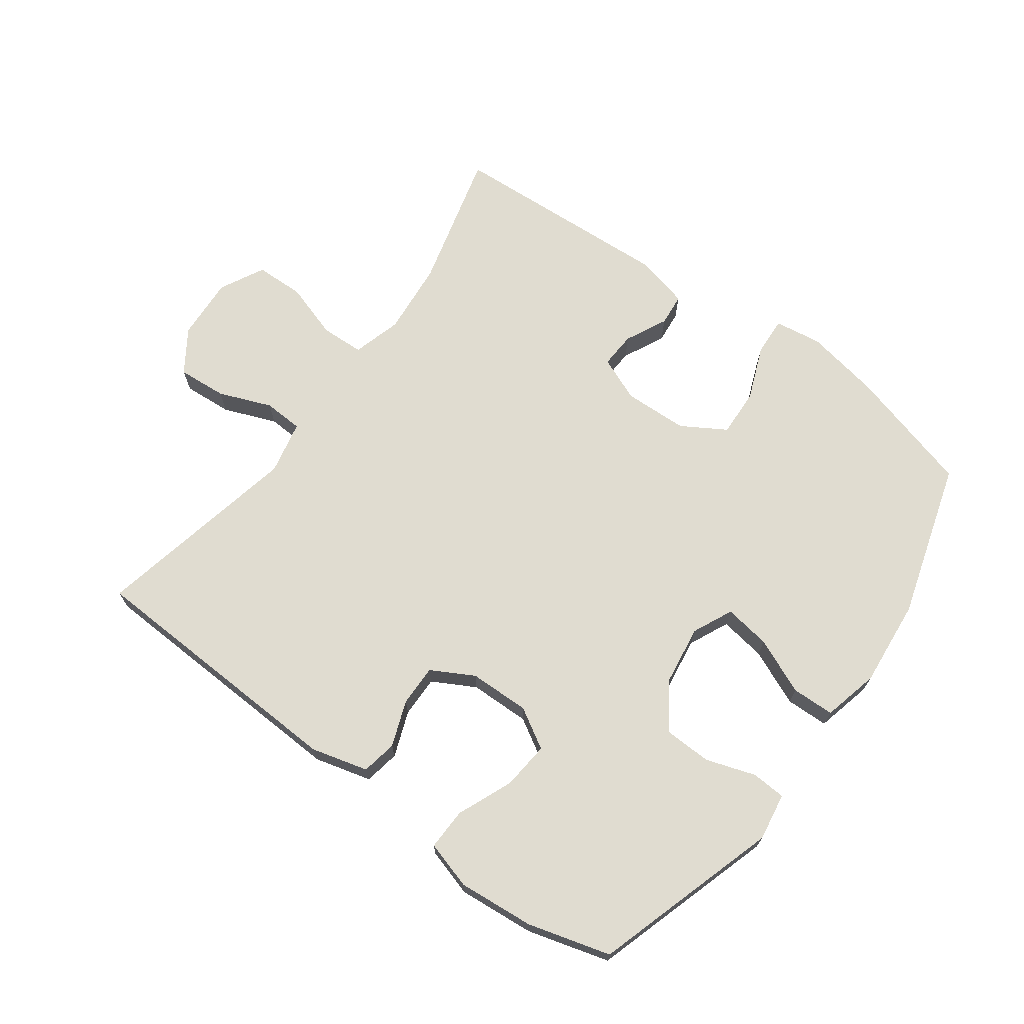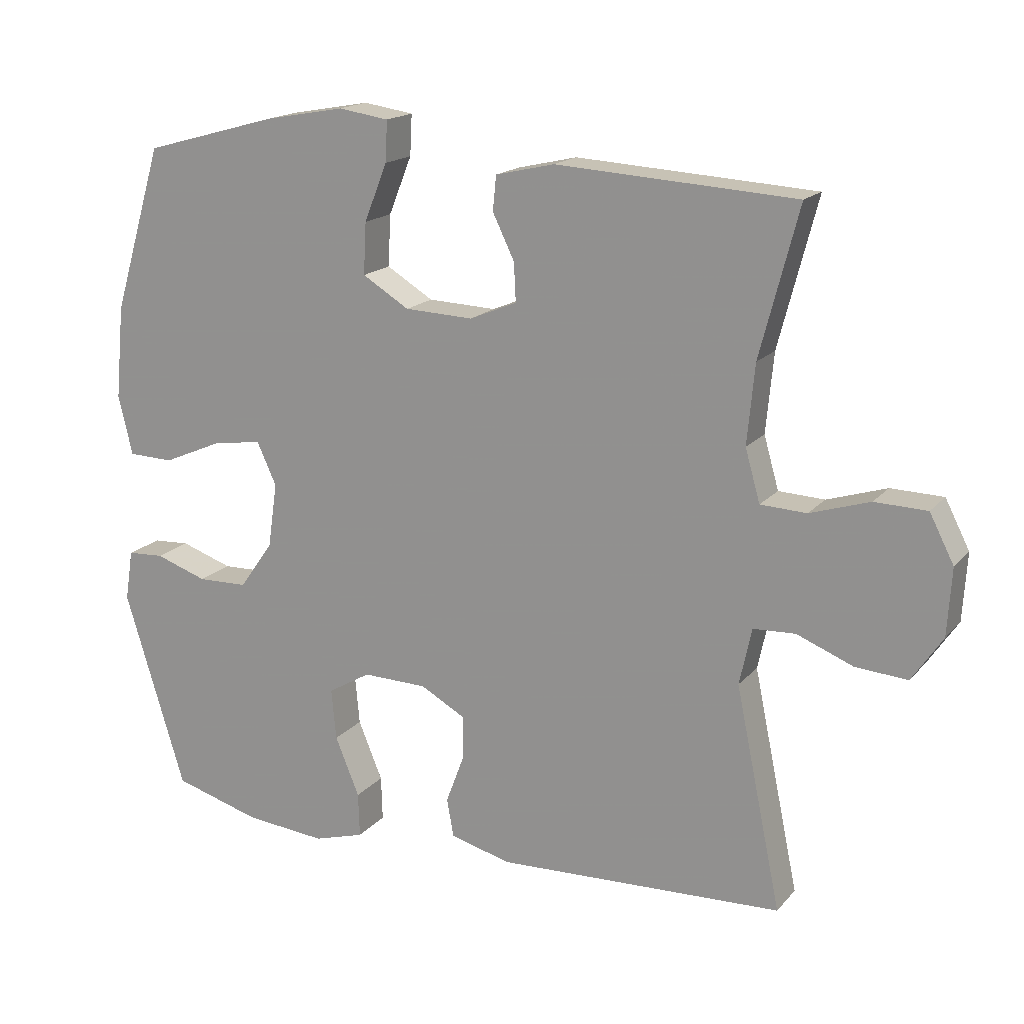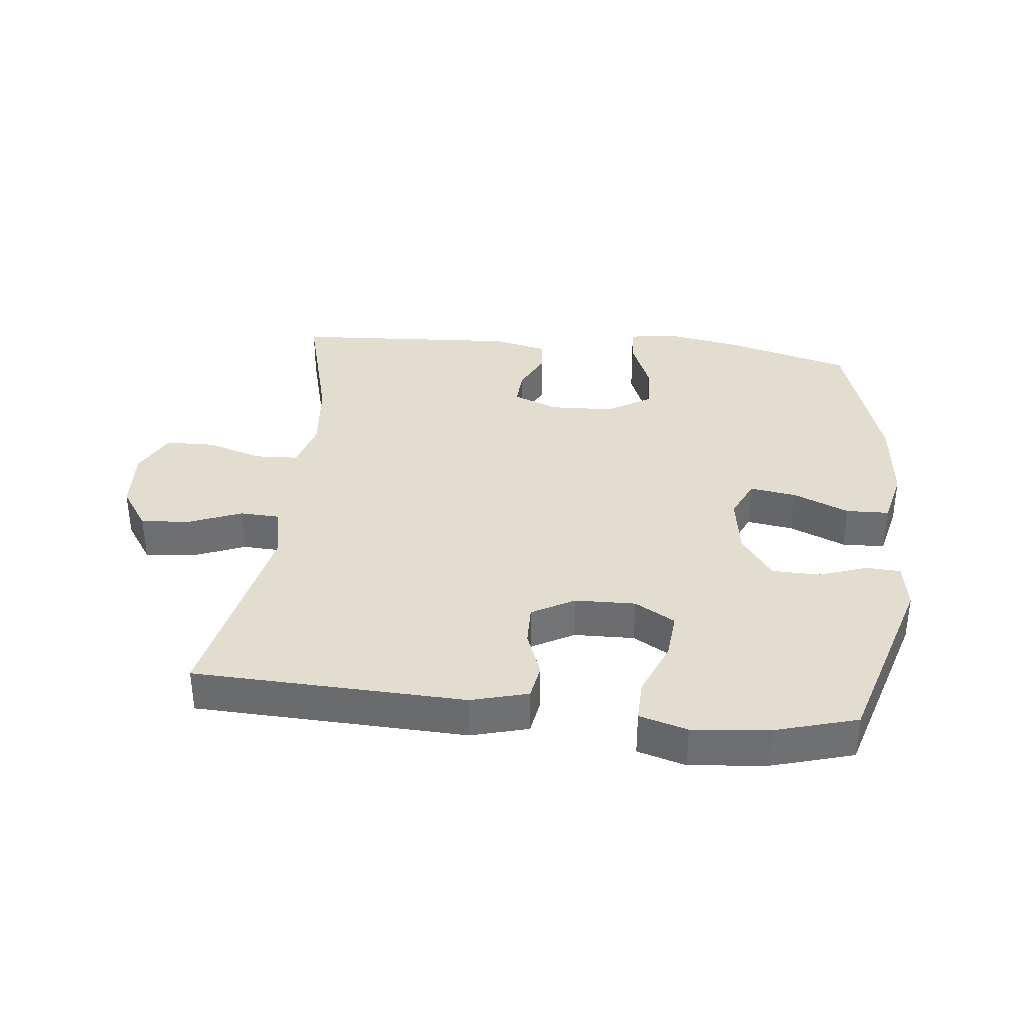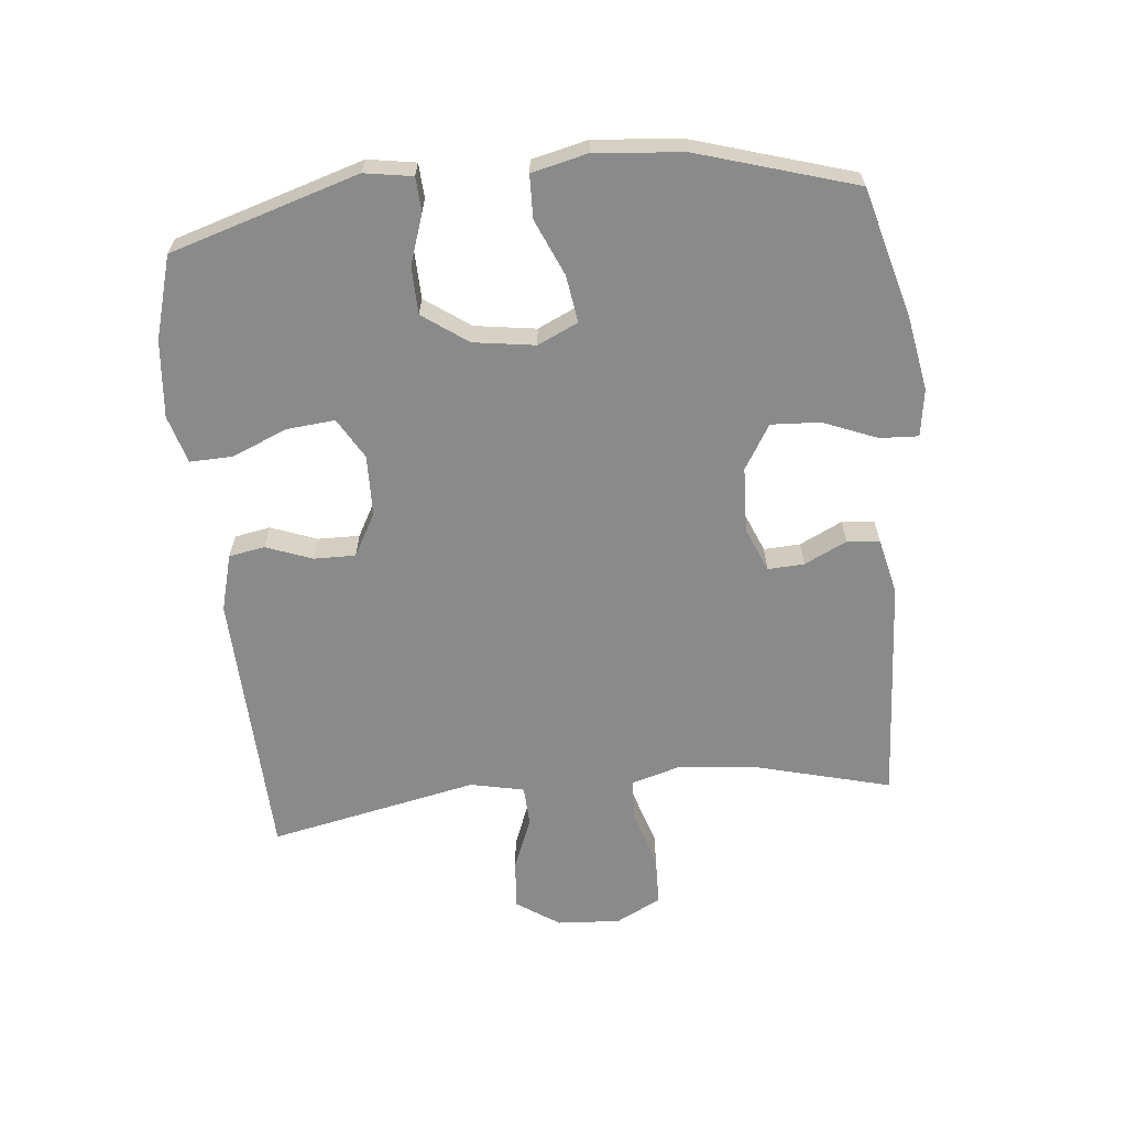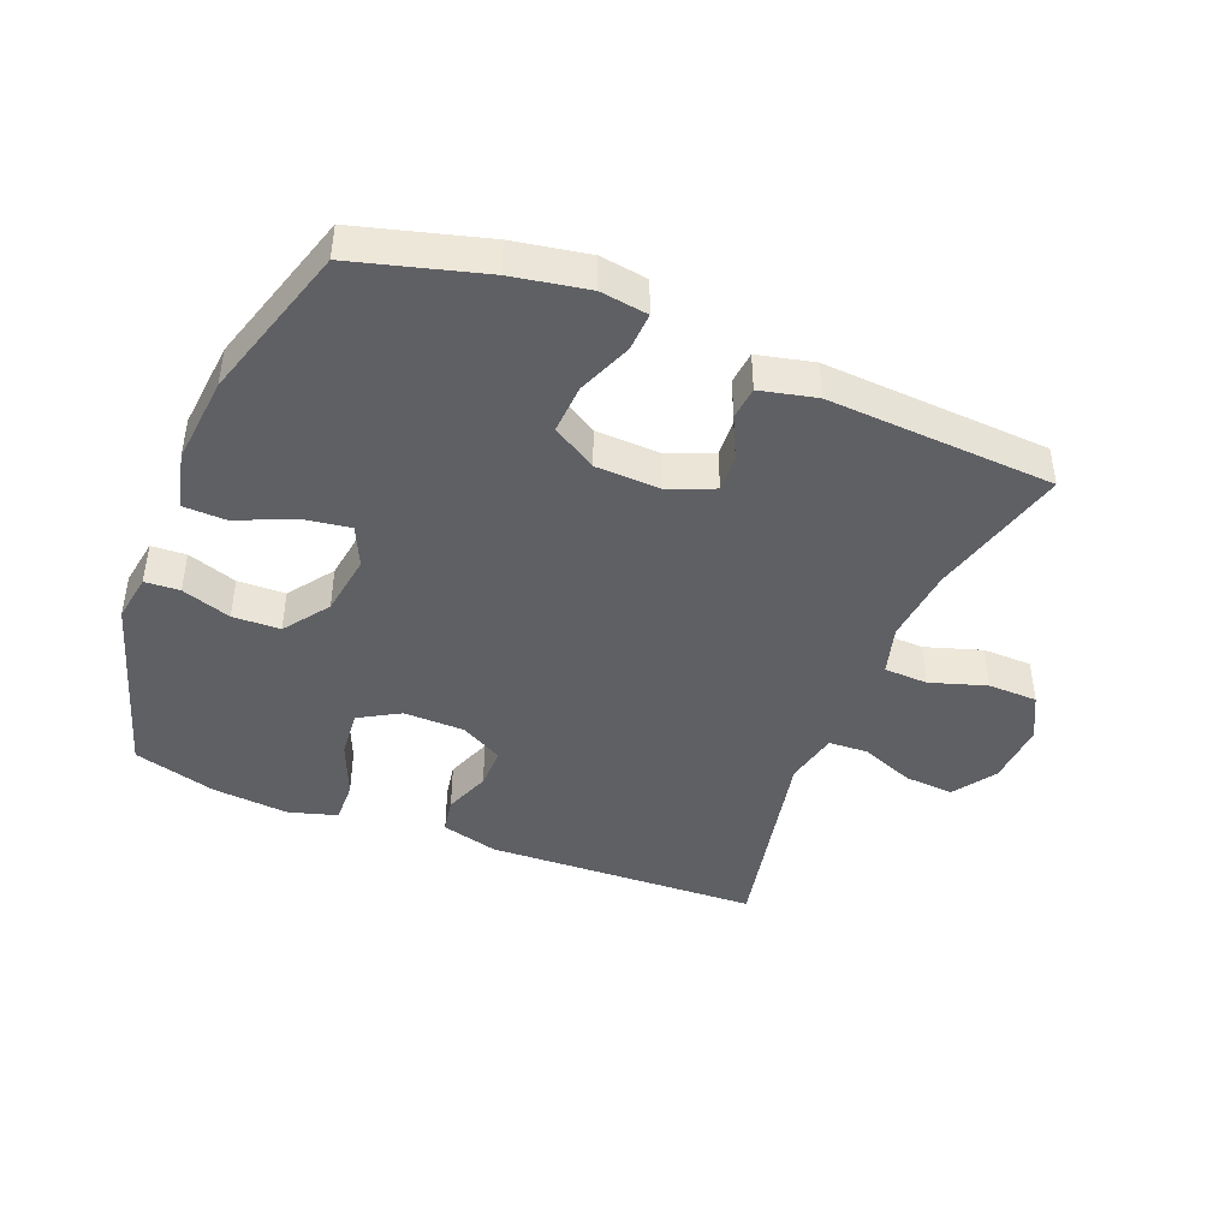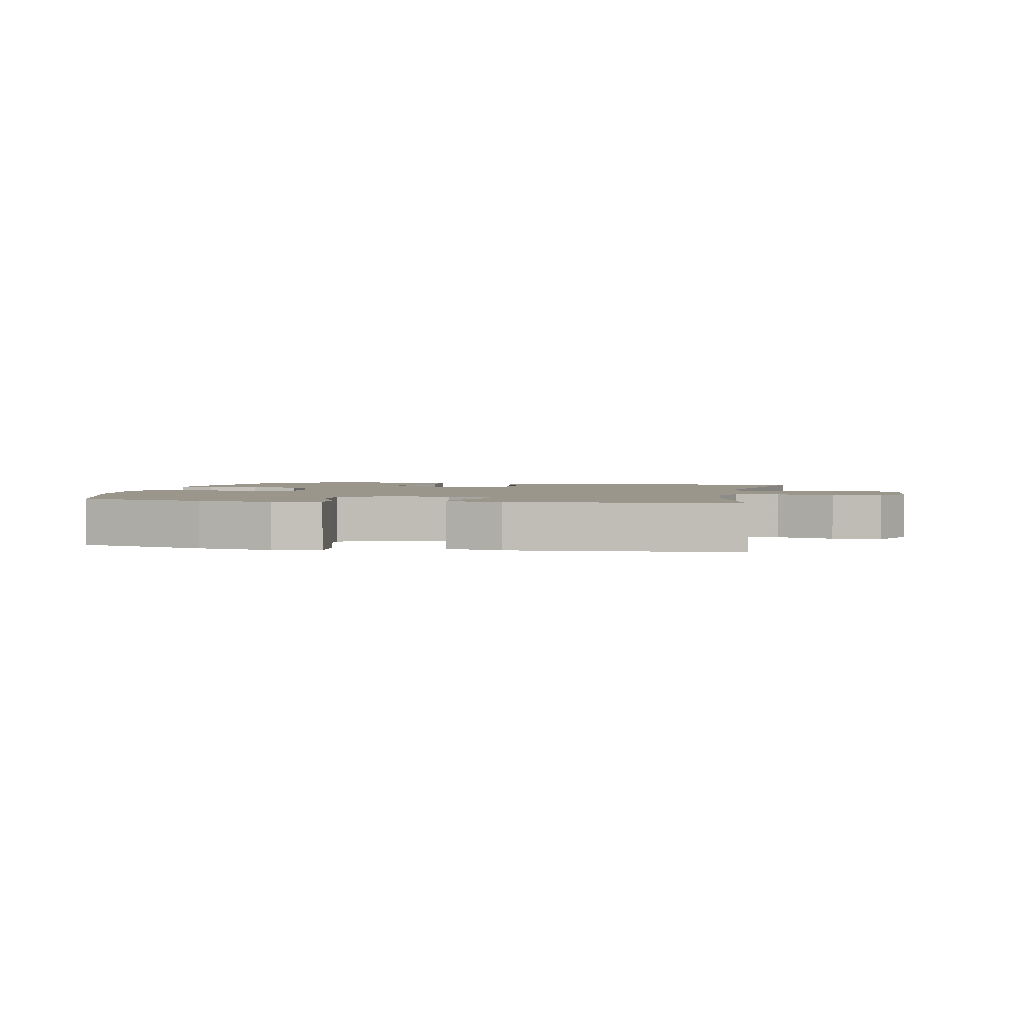
<metadata>
{"format":"obj","ext":"obj","renderer":"f3d","projection":"perspective","resolution":1024,"background":"white","views":[{"elev":69.5,"azim":-143.7,"up":"+Y"},{"elev":17.1,"azim":26.8,"up":"+Z"},{"elev":35.6,"azim":-174.0,"up":"+Y"},{"elev":-63.6,"azim":-84.3,"up":"+Y"},{"elev":-43.4,"azim":-21.9,"up":"+Y"},{"elev":2.3,"azim":10.7,"up":"+Y"}]}
</metadata>
<code>
v -0.5 0.07 0.5
v -0.3 0.07 0.555
v -0.183 0.07 0.576
v -0.109 0.07 0.565
v -0.112 0.07 0.505
v -0.146 0.07 0.42
v -0.15 0.07 0.344
v -0.081 0.07 0.302
v 0.02 0.07 0.298
v 0.09 0.07 0.327
v 0.087 0.07 0.384
v 0.055 0.07 0.45
v 0.06 0.07 0.501
v 0.147 0.07 0.521
v 0.5 0.07 0.5
v 0.443 0.07 0.282
v 0.432 0.07 0.165
v 0.454 0.07 0.088
v 0.522 0.07 0.085
v 0.61 0.07 0.113
v 0.687 0.07 0.111
v 0.723 0.07 0.041
v 0.717 0.07 -0.058
v 0.672 0.07 -0.125
v 0.595 0.07 -0.119
v 0.512 0.07 -0.086
v 0.45 0.07 -0.089
v 0.432 0.07 -0.173
v 0.5 0.07 -0.5
v 0.075 0.07 -0.517
v -0.014 0.07 -0.493
v -0.024 0.07 -0.437
v 0.003 0.07 -0.365
v 0.004 0.07 -0.3
v -0.063 0.07 -0.263
v -0.158 0.07 -0.261
v -0.221 0.07 -0.298
v -0.214 0.07 -0.373
v -0.178 0.07 -0.46
v -0.176 0.07 -0.526
v -0.251 0.07 -0.548
v -0.371 0.07 -0.537
v -0.5 0.07 -0.5
v -0.59 0.07 -0.207
v -0.578 0.07 -0.132
v -0.524 0.07 -0.129
v -0.447 0.07 -0.155
v -0.373 0.07 -0.153
v -0.323 0.07 -0.083
v -0.309 0.07 0.013
v -0.338 0.07 0.076
v -0.411 0.07 0.065
v -0.499 0.07 0.027
v -0.566 0.07 0.029
v -0.587 0.07 0.117
v -0.574 0.07 0.255
v -0.5 0 0.5
v -0.3 0 0.555
v -0.183 0 0.576
v -0.109 0 0.565
v -0.112 0 0.505
v -0.146 0 0.42
v -0.15 0 0.344
v -0.081 0 0.302
v 0.02 0 0.298
v 0.09 0 0.327
v 0.087 0 0.384
v 0.055 0 0.45
v 0.06 0 0.501
v 0.147 0 0.521
v 0.5 0 0.5
v 0.443 0 0.282
v 0.432 0 0.165
v 0.454 0 0.088
v 0.522 0 0.085
v 0.61 0 0.113
v 0.687 0 0.111
v 0.723 0 0.041
v 0.717 0 -0.058
v 0.672 0 -0.125
v 0.595 0 -0.119
v 0.512 0 -0.086
v 0.45 0 -0.089
v 0.432 0 -0.173
v 0.5 0 -0.5
v 0.075 0 -0.517
v -0.014 0 -0.493
v -0.024 0 -0.437
v 0.003 0 -0.365
v 0.004 0 -0.3
v -0.063 0 -0.263
v -0.158 0 -0.261
v -0.221 0 -0.298
v -0.214 0 -0.373
v -0.178 0 -0.46
v -0.176 0 -0.526
v -0.251 0 -0.548
v -0.371 0 -0.537
v -0.5 0 -0.5
v -0.59 0 -0.207
v -0.578 0 -0.132
v -0.524 0 -0.129
v -0.447 0 -0.155
v -0.373 0 -0.153
v -0.323 0 -0.083
v -0.309 0 0.013
v -0.338 0 0.076
v -0.411 0 0.065
v -0.499 0 0.027
v -0.566 0 0.029
v -0.587 0 0.117
v -0.574 0 0.255
f 52 53 54 55
f 51 52 55 56
f 44 45 46 47
f 44 47 48
f 43 44 48
f 42 43 48 49
f 38 39 40 41
f 37 38 41 42
f 30 31 32 33
f 28 29 30 33
f 27 28 33 34
f 23 24 25 26
f 23 26 27
f 22 23 27
f 19 20 21 22
f 18 19 22 27
f 17 18 27 34
f 13 14 15 16
f 11 12 13 16
f 10 11 16 17
f 9 10 17 34
f 3 4 5 6
f 3 6 7
f 2 3 7
f 51 56 1 2
f 50 51 2 7
f 37 42 49 50
f 36 37 50 7
f 35 36 7 8
f 8 9 34 35
f 111 110 109 108
f 112 111 108 107
f 103 102 101 100
f 104 103 100
f 104 100 99
f 105 104 99 98
f 97 96 95 94
f 98 97 94 93
f 89 88 87 86
f 89 86 85 84
f 90 89 84 83
f 82 81 80 79
f 83 82 79
f 83 79 78
f 78 77 76 75
f 83 78 75 74
f 90 83 74 73
f 72 71 70 69
f 72 69 68 67
f 73 72 67 66
f 90 73 66 65
f 62 61 60 59
f 63 62 59
f 63 59 58
f 58 57 112 107
f 63 58 107 106
f 106 105 98 93
f 63 106 93 92
f 64 63 92 91
f 91 90 65 64
f 1 57 58 2
f 2 58 59 3
f 3 59 60 4
f 4 60 61 5
f 5 61 62 6
f 6 62 63 7
f 7 63 64 8
f 8 64 65 9
f 9 65 66 10
f 10 66 67 11
f 11 67 68 12
f 12 68 69 13
f 13 69 70 14
f 14 70 71 15
f 15 71 72 16
f 16 72 73 17
f 17 73 74 18
f 18 74 75 19
f 19 75 76 20
f 20 76 77 21
f 21 77 78 22
f 22 78 79 23
f 23 79 80 24
f 24 80 81 25
f 25 81 82 26
f 26 82 83 27
f 27 83 84 28
f 28 84 85 29
f 29 85 86 30
f 30 86 87 31
f 31 87 88 32
f 32 88 89 33
f 33 89 90 34
f 34 90 91 35
f 35 91 92 36
f 36 92 93 37
f 37 93 94 38
f 38 94 95 39
f 39 95 96 40
f 40 96 97 41
f 41 97 98 42
f 42 98 99 43
f 43 99 100 44
f 44 100 101 45
f 45 101 102 46
f 46 102 103 47
f 47 103 104 48
f 48 104 105 49
f 49 105 106 50
f 50 106 107 51
f 51 107 108 52
f 52 108 109 53
f 53 109 110 54
f 54 110 111 55
f 55 111 112 56
f 56 112 57 1

</code>
